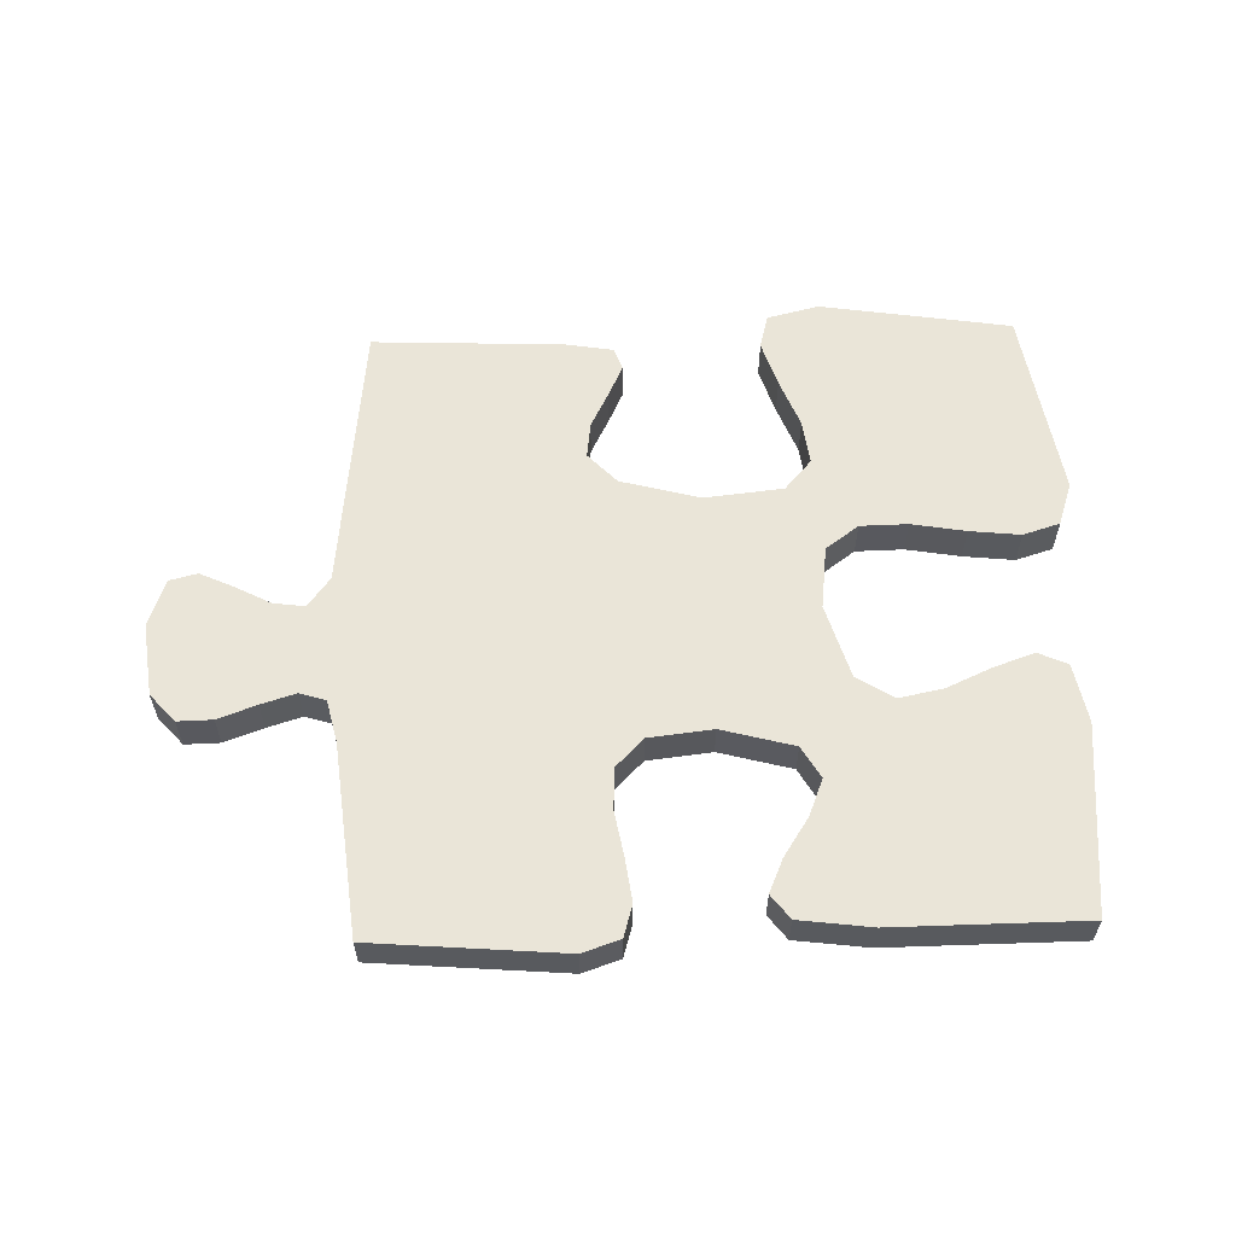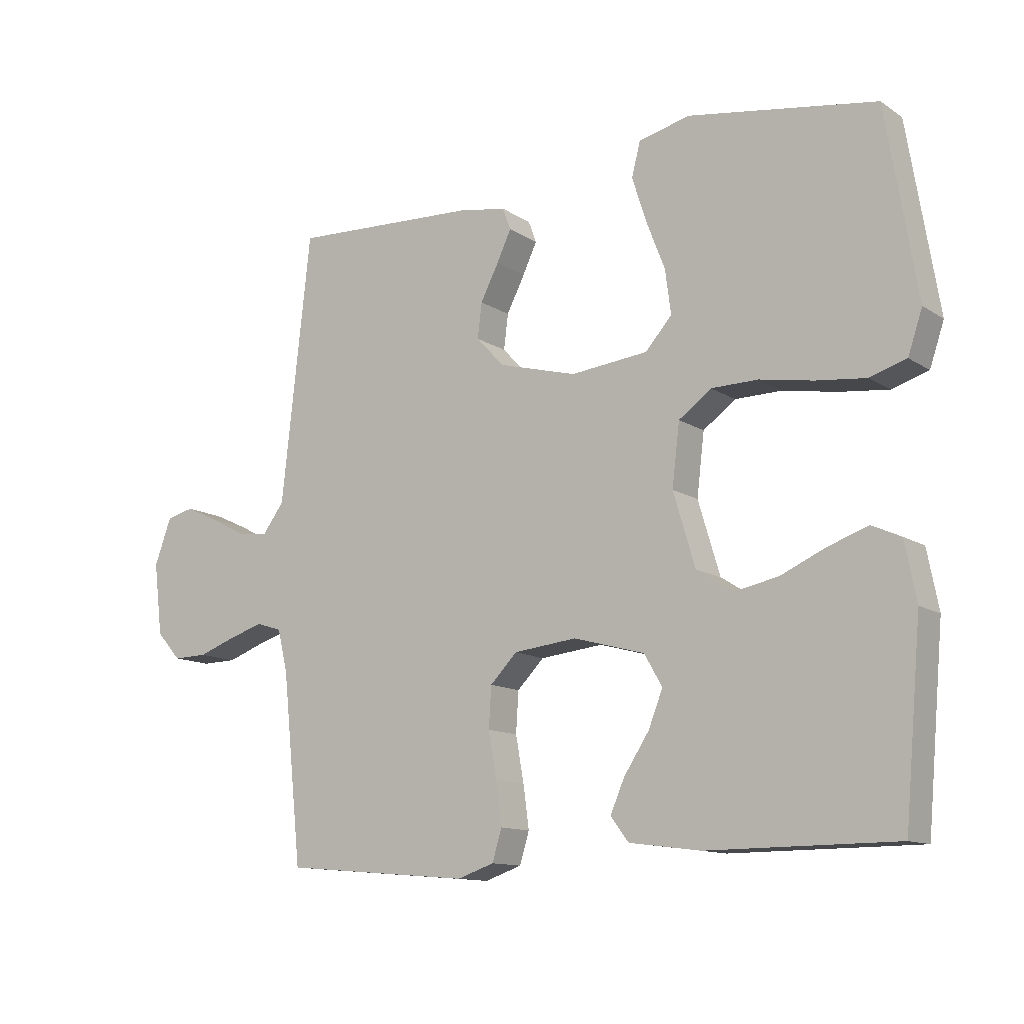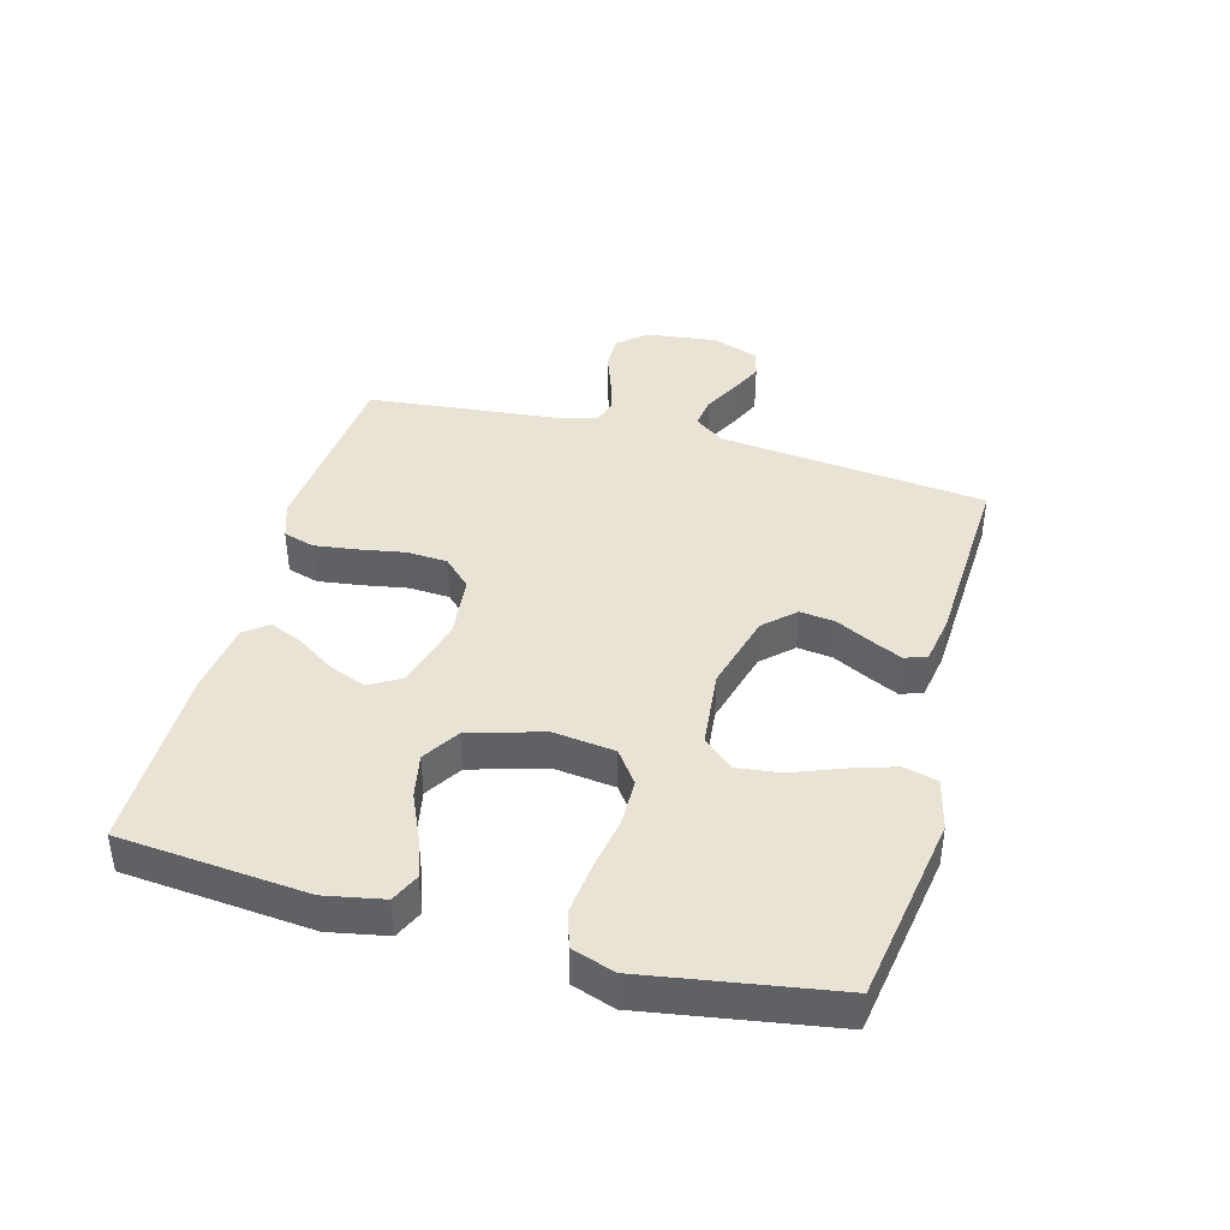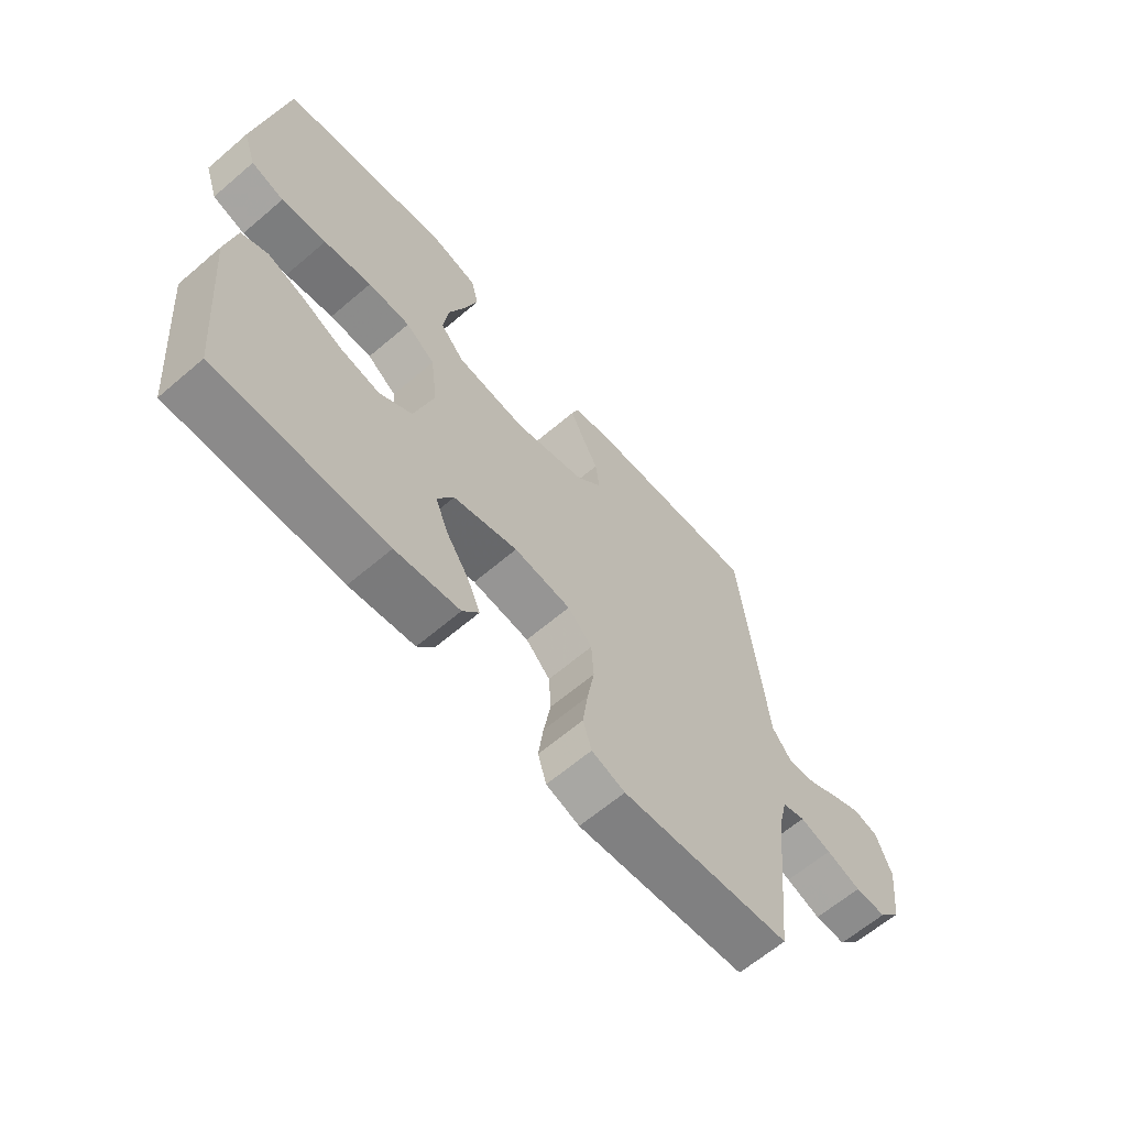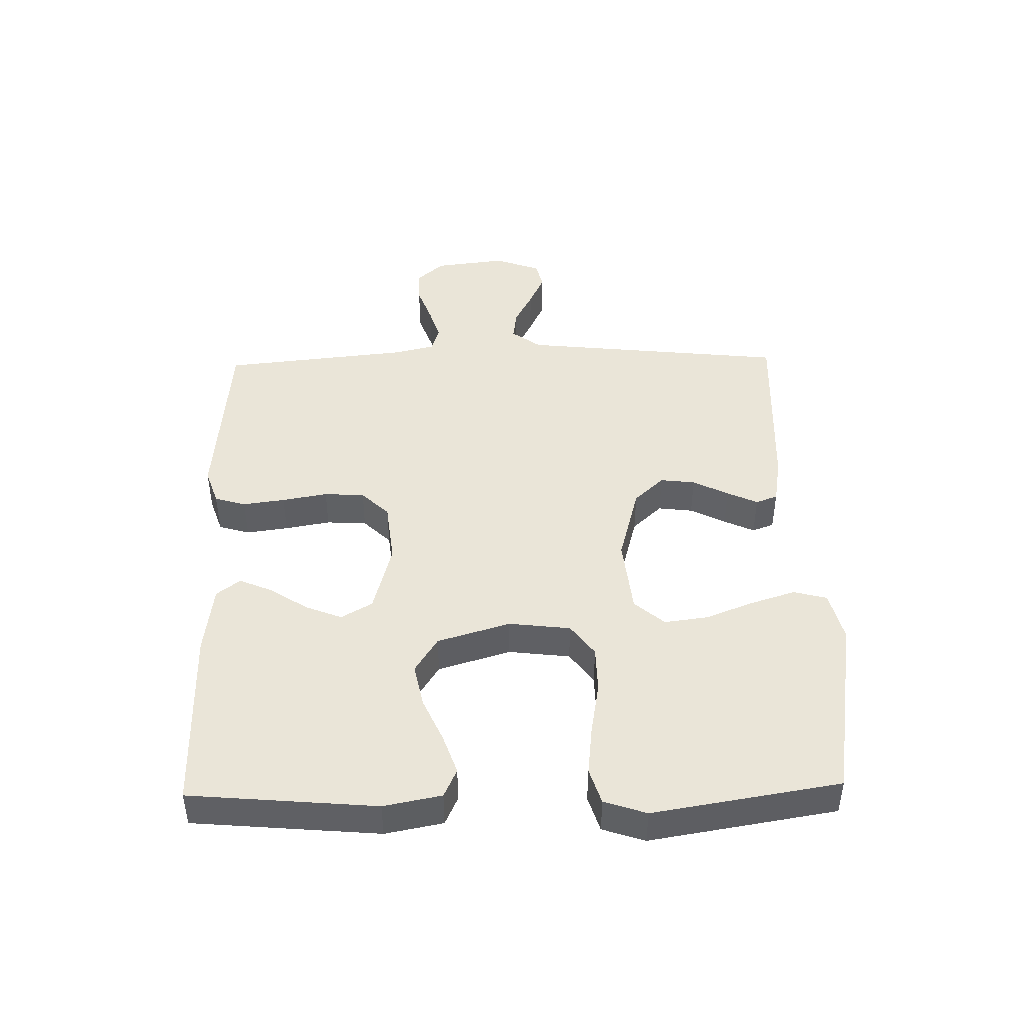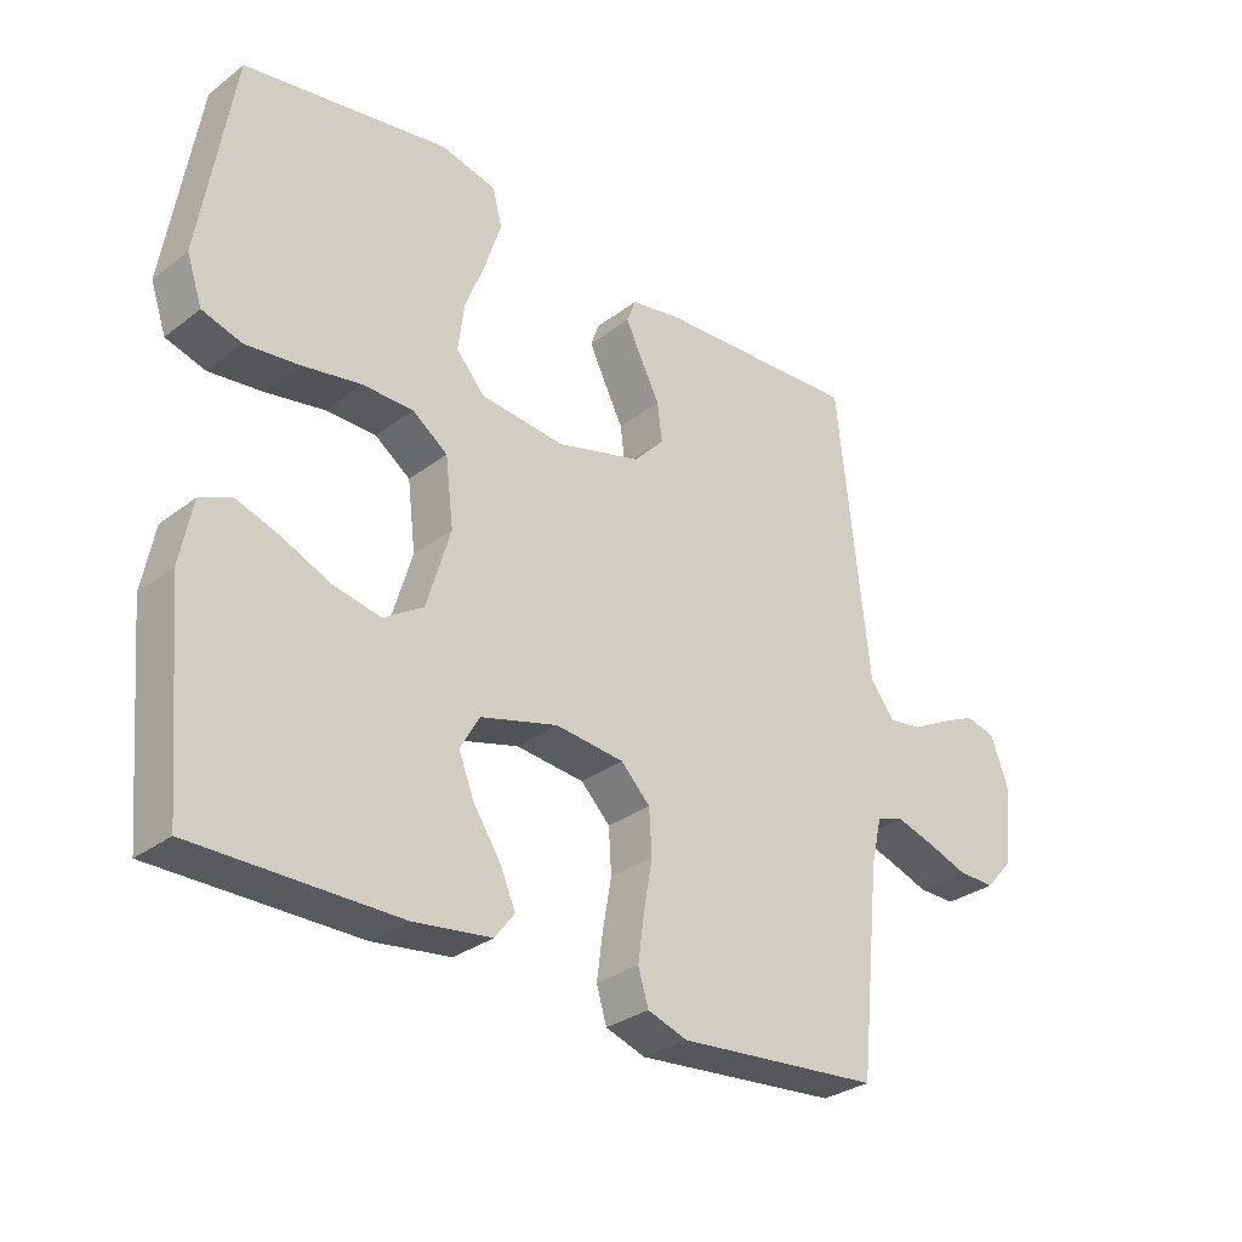
<metadata>
{"format":"obj","ext":"obj","renderer":"f3d","projection":"perspective","resolution":1024,"background":"white","views":[{"elev":59.3,"azim":178.2,"up":"+Y"},{"elev":-12.3,"azim":-145.7,"up":"+Z"},{"elev":41.1,"azim":-74.7,"up":"+Y"},{"elev":-63.5,"azim":-49.2,"up":"+Z"},{"elev":44.7,"azim":-91.3,"up":"+Y"},{"elev":-30.4,"azim":-42.5,"up":"+Z"}]}
</metadata>
<code>
v -0.5 0.07 -0.5
v -0.527 0.07 -0.2
v -0.509 0.07 -0.107
v -0.463 0.07 -0.086
v -0.399 0.07 -0.108
v -0.327 0.07 -0.14
v -0.257 0.07 -0.154
v -0.199 0.07 -0.117
v -0.164 0.07 0
v -0.176 0.07 0.099
v -0.228 0.07 0.137
v -0.303 0.07 0.138
v -0.388 0.07 0.123
v -0.468 0.07 0.114
v -0.526 0.07 0.132
v -0.549 0.07 0.2
v -0.5 0.07 0.5
v -0.2 0.07 0.548
v -0.118 0.07 0.528
v -0.104 0.07 0.474
v -0.127 0.07 0.402
v -0.157 0.07 0.325
v -0.166 0.07 0.255
v -0.124 0.07 0.207
v 0 0.07 0.194
v 0.125 0.07 0.228
v 0.17 0.07 0.276
v 0.163 0.07 0.332
v 0.134 0.07 0.389
v 0.111 0.07 0.438
v 0.124 0.07 0.473
v 0.2 0.07 0.486
v 0.5 0.07 0.5
v 0.533 0.07 0.2
v 0.547 0.07 0.071
v 0.582 0.07 0.024
v 0.632 0.07 0.031
v 0.687 0.07 0.06
v 0.741 0.07 0.085
v 0.785 0.07 0.074
v 0.812 0.07 0
v 0.798 0.07 -0.115
v 0.759 0.07 -0.159
v 0.704 0.07 -0.158
v 0.643 0.07 -0.136
v 0.588 0.07 -0.119
v 0.547 0.07 -0.132
v 0.531 0.07 -0.2
v 0.5 0.07 -0.5
v 0.2 0.07 -0.526
v 0.141 0.07 -0.506
v 0.126 0.07 -0.456
v 0.135 0.07 -0.388
v 0.148 0.07 -0.315
v 0.144 0.07 -0.25
v 0.101 0.07 -0.206
v 0 0.07 -0.195
v -0.114 0.07 -0.226
v -0.143 0.07 -0.276
v -0.12 0.07 -0.334
v -0.08 0.07 -0.395
v -0.057 0.07 -0.448
v -0.086 0.07 -0.486
v -0.2 0.07 -0.501
v -0.5 0 -0.5
v -0.527 0 -0.2
v -0.509 0 -0.107
v -0.463 0 -0.086
v -0.399 0 -0.108
v -0.327 0 -0.14
v -0.257 0 -0.154
v -0.199 0 -0.117
v -0.164 0 0
v -0.176 0 0.099
v -0.228 0 0.137
v -0.303 0 0.138
v -0.388 0 0.123
v -0.468 0 0.114
v -0.526 0 0.132
v -0.549 0 0.2
v -0.5 0 0.5
v -0.2 0 0.548
v -0.118 0 0.528
v -0.104 0 0.474
v -0.127 0 0.402
v -0.157 0 0.325
v -0.166 0 0.255
v -0.124 0 0.207
v 0 0 0.194
v 0.125 0 0.228
v 0.17 0 0.276
v 0.163 0 0.332
v 0.134 0 0.389
v 0.111 0 0.438
v 0.124 0 0.473
v 0.2 0 0.486
v 0.5 0 0.5
v 0.533 0 0.2
v 0.547 0 0.071
v 0.582 0 0.024
v 0.632 0 0.031
v 0.687 0 0.06
v 0.741 0 0.085
v 0.785 0 0.074
v 0.812 0 0
v 0.798 0 -0.115
v 0.759 0 -0.159
v 0.704 0 -0.158
v 0.643 0 -0.136
v 0.588 0 -0.119
v 0.547 0 -0.132
v 0.531 0 -0.2
v 0.5 0 -0.5
v 0.2 0 -0.526
v 0.141 0 -0.506
v 0.126 0 -0.456
v 0.135 0 -0.388
v 0.148 0 -0.315
v 0.144 0 -0.25
v 0.101 0 -0.206
v 0 0 -0.195
v -0.114 0 -0.226
v -0.143 0 -0.276
v -0.12 0 -0.334
v -0.08 0 -0.395
v -0.057 0 -0.448
v -0.086 0 -0.486
v -0.2 0 -0.501
f 60 61 62 63
f 59 60 63 64
f 51 52 53 54
f 49 50 51 54
f 48 49 54 55
f 47 48 55 56
f 42 43 44 45
f 42 45 46
f 41 42 46
f 37 38 39 40
f 37 40 41 46
f 32 33 34 35
f 32 35 36
f 31 32 36
f 28 29 30 31
f 28 31 36
f 27 28 36
f 26 27 36
f 25 26 36
f 24 25 36
f 19 20 21 22
f 17 18 19 22
f 17 22 23
f 16 17 23 24
f 12 13 14 15
f 12 15 16 24
f 3 4 5 6
f 3 6 7
f 2 3 7
f 59 64 1 2
f 58 59 2 7
f 57 58 7 8
f 56 57 8 9
f 47 56 9 10
f 36 37 46 47
f 36 47 10 11
f 24 36 11
f 11 12 24
f 127 126 125 124
f 128 127 124 123
f 118 117 116 115
f 118 115 114 113
f 119 118 113 112
f 120 119 112 111
f 109 108 107 106
f 110 109 106
f 110 106 105
f 104 103 102 101
f 110 105 104 101
f 99 98 97 96
f 100 99 96
f 100 96 95
f 95 94 93 92
f 100 95 92
f 100 92 91
f 100 91 90
f 100 90 89
f 100 89 88
f 86 85 84 83
f 86 83 82 81
f 87 86 81
f 88 87 81 80
f 79 78 77 76
f 88 80 79 76
f 70 69 68 67
f 71 70 67
f 71 67 66
f 66 65 128 123
f 71 66 123 122
f 72 71 122 121
f 73 72 121 120
f 74 73 120 111
f 111 110 101 100
f 75 74 111 100
f 75 100 88
f 88 76 75
f 1 65 66 2
f 2 66 67 3
f 3 67 68 4
f 4 68 69 5
f 5 69 70 6
f 6 70 71 7
f 7 71 72 8
f 8 72 73 9
f 9 73 74 10
f 10 74 75 11
f 11 75 76 12
f 12 76 77 13
f 13 77 78 14
f 14 78 79 15
f 15 79 80 16
f 16 80 81 17
f 17 81 82 18
f 18 82 83 19
f 19 83 84 20
f 20 84 85 21
f 21 85 86 22
f 22 86 87 23
f 23 87 88 24
f 24 88 89 25
f 25 89 90 26
f 26 90 91 27
f 27 91 92 28
f 28 92 93 29
f 29 93 94 30
f 30 94 95 31
f 31 95 96 32
f 32 96 97 33
f 33 97 98 34
f 34 98 99 35
f 35 99 100 36
f 36 100 101 37
f 37 101 102 38
f 38 102 103 39
f 39 103 104 40
f 40 104 105 41
f 41 105 106 42
f 42 106 107 43
f 43 107 108 44
f 44 108 109 45
f 45 109 110 46
f 46 110 111 47
f 47 111 112 48
f 48 112 113 49
f 49 113 114 50
f 50 114 115 51
f 51 115 116 52
f 52 116 117 53
f 53 117 118 54
f 54 118 119 55
f 55 119 120 56
f 56 120 121 57
f 57 121 122 58
f 58 122 123 59
f 59 123 124 60
f 60 124 125 61
f 61 125 126 62
f 62 126 127 63
f 63 127 128 64
f 64 128 65 1

</code>
